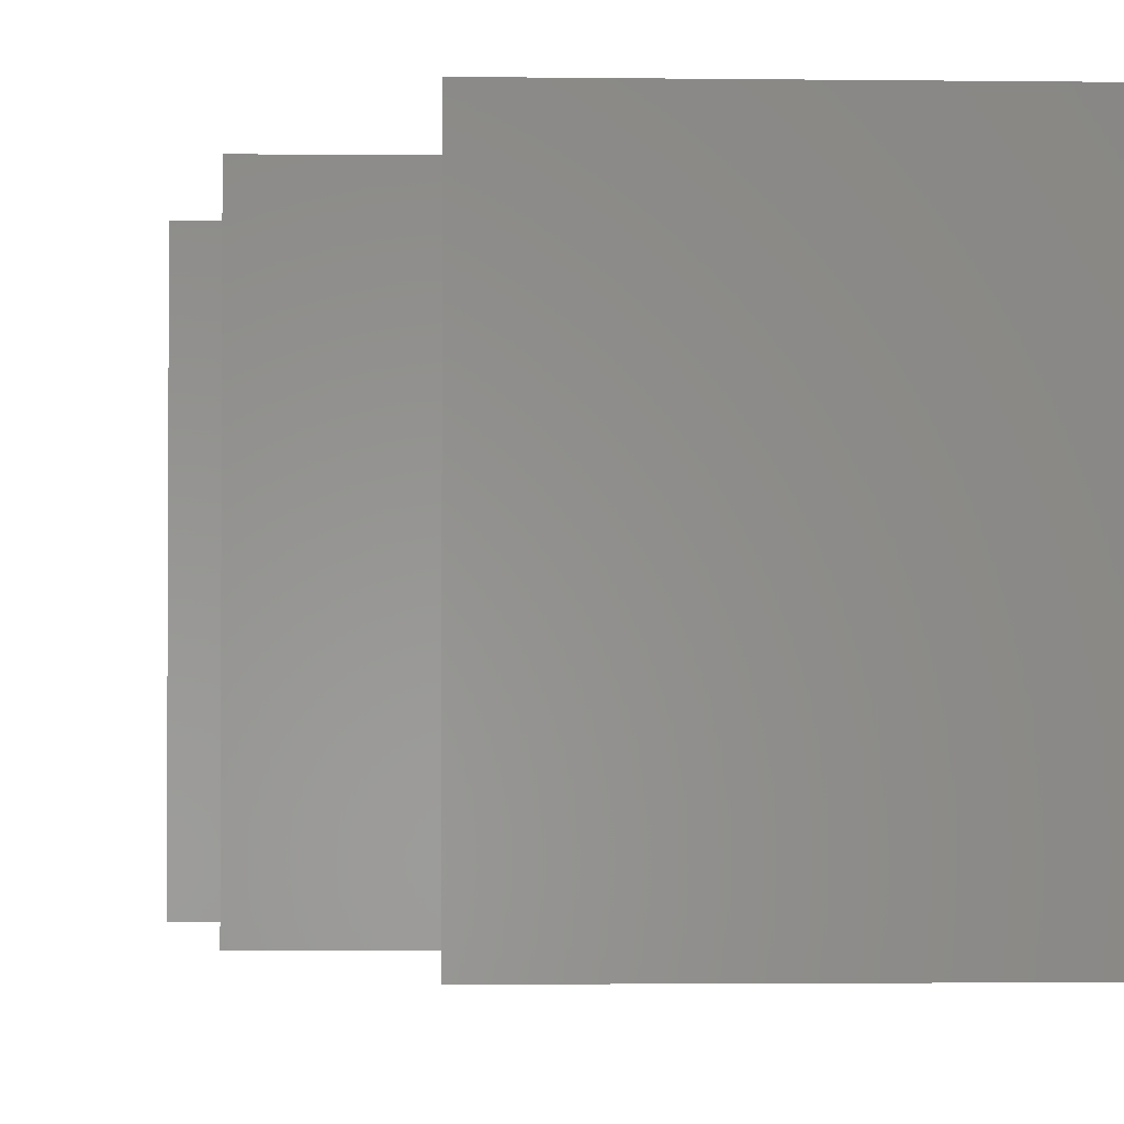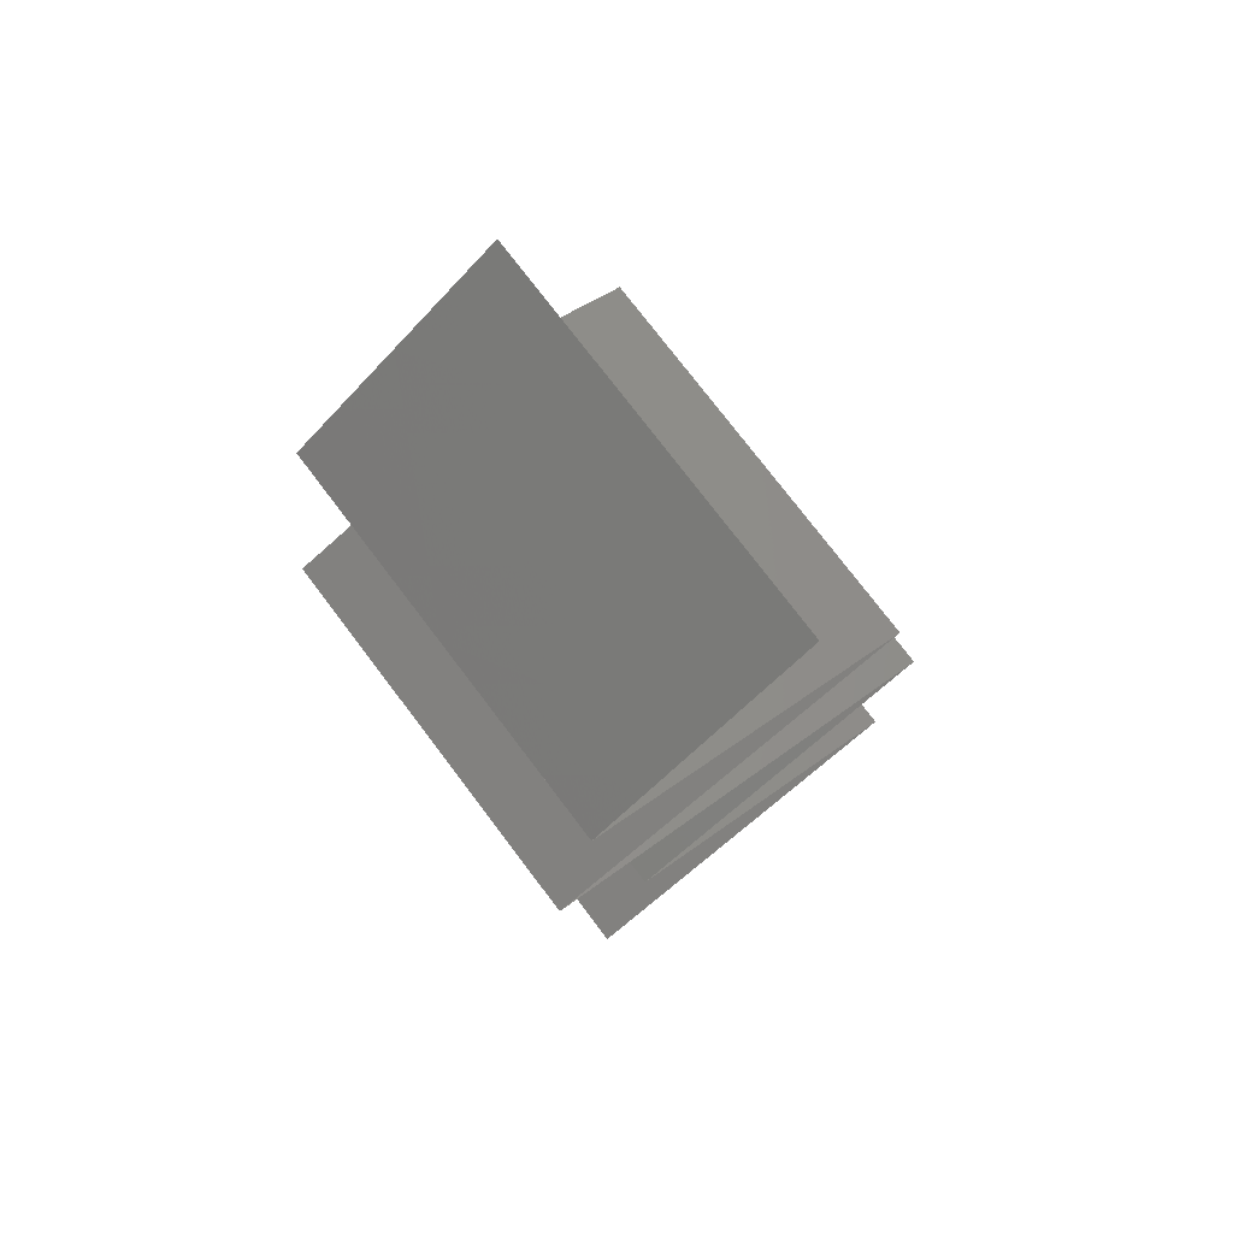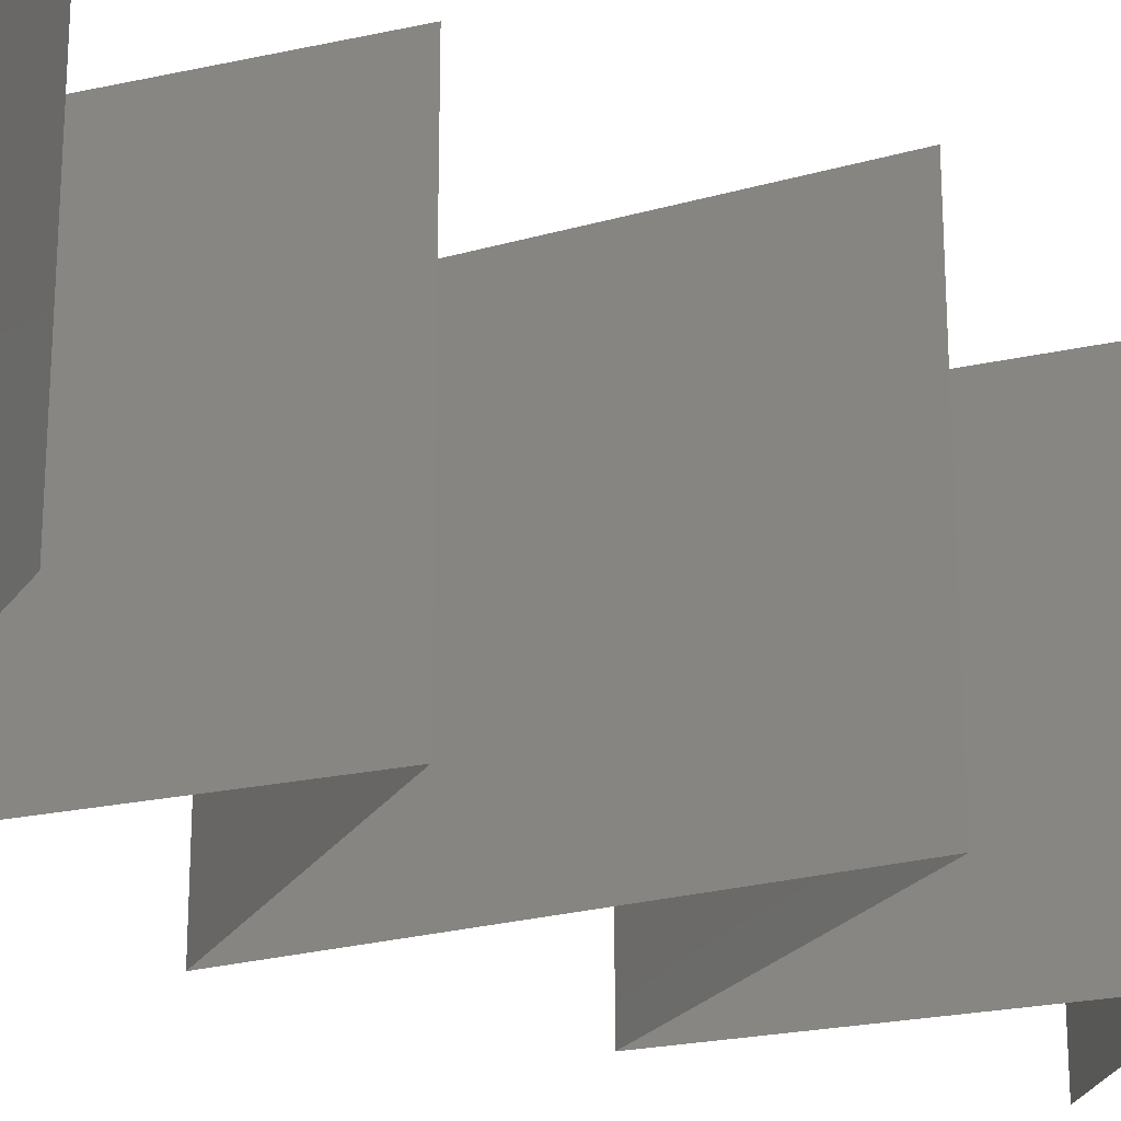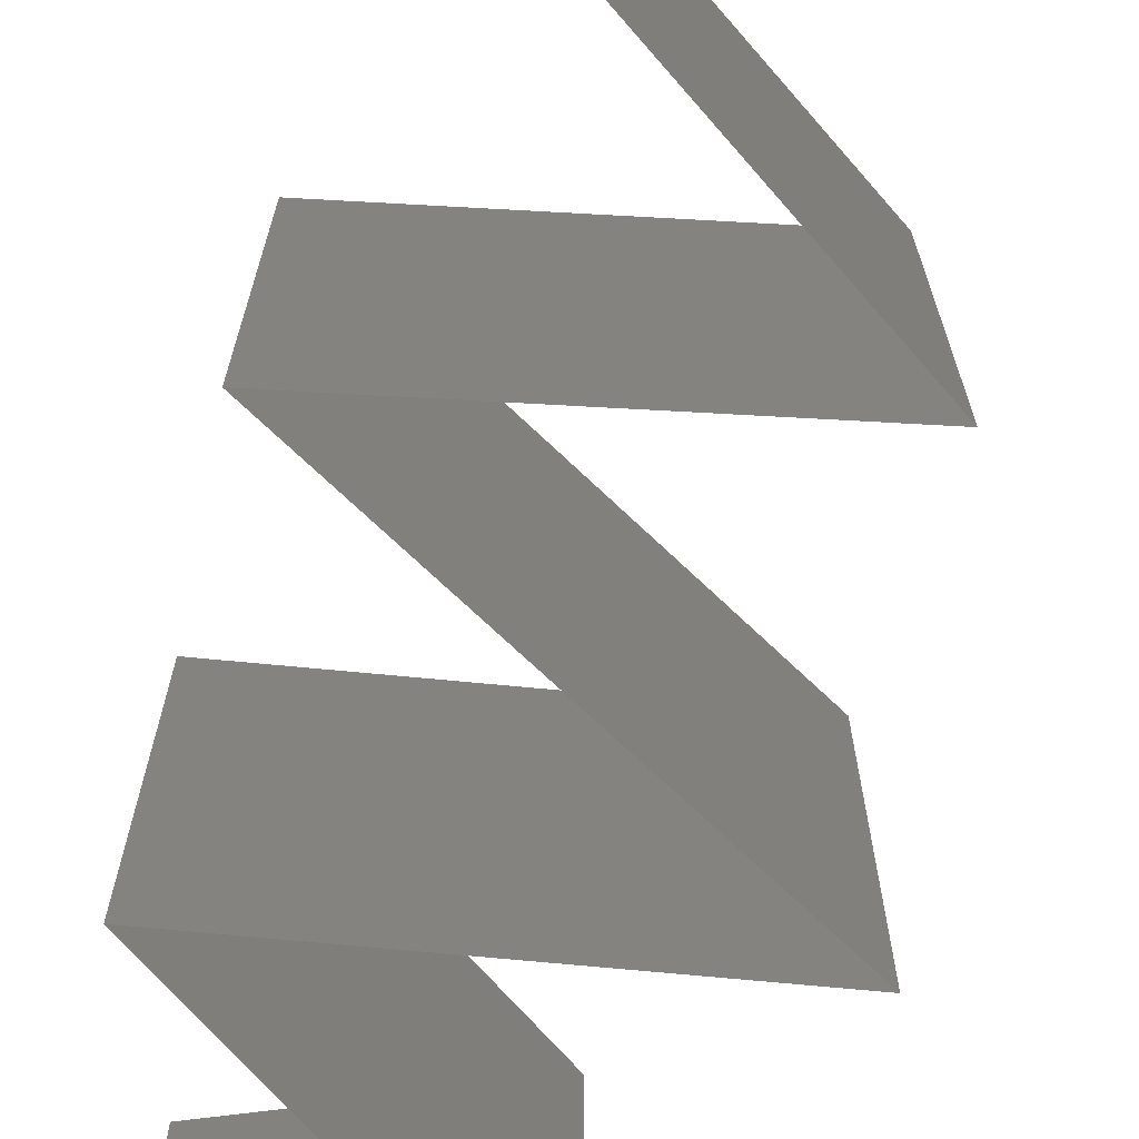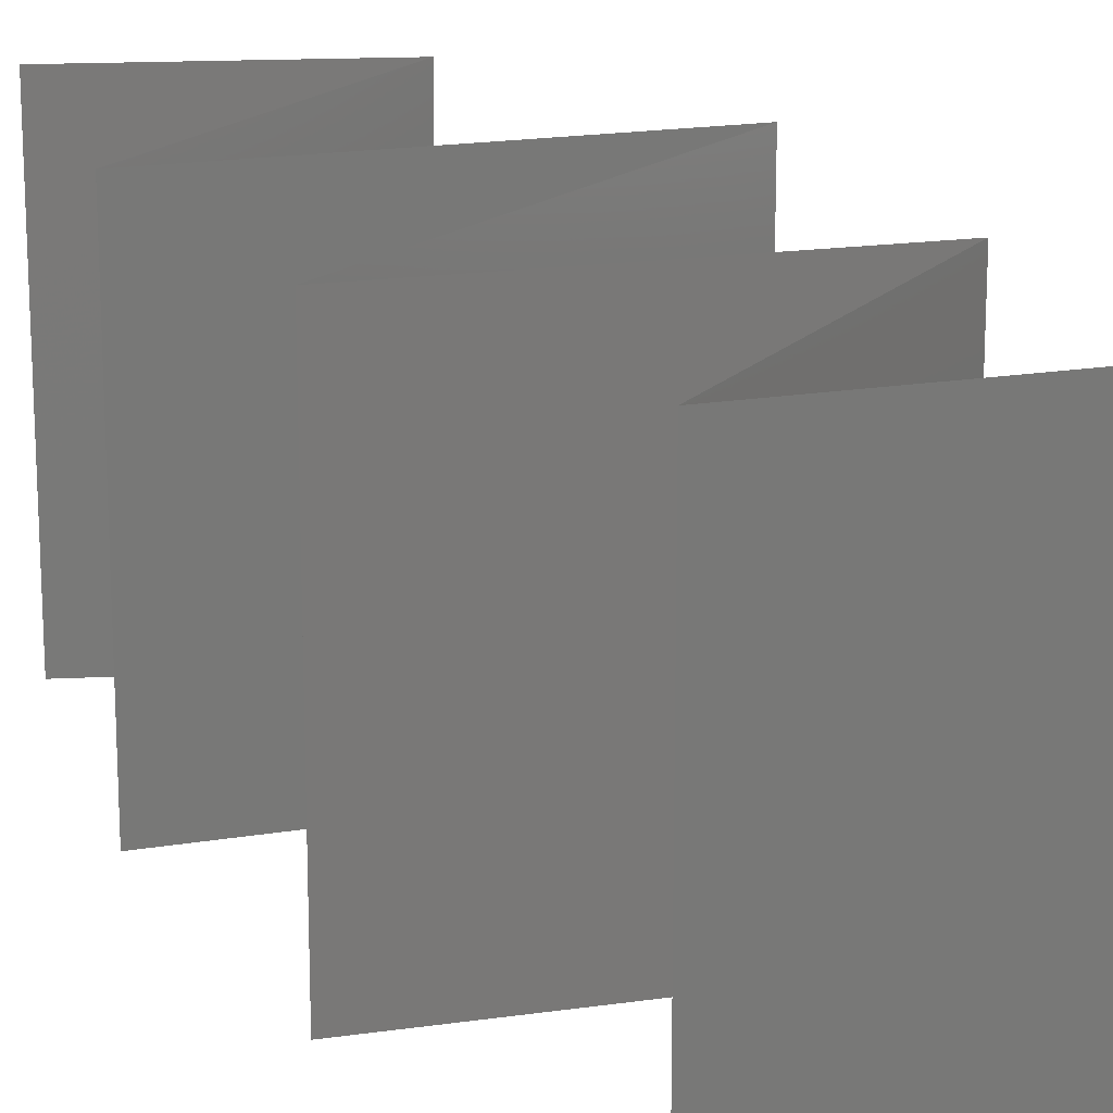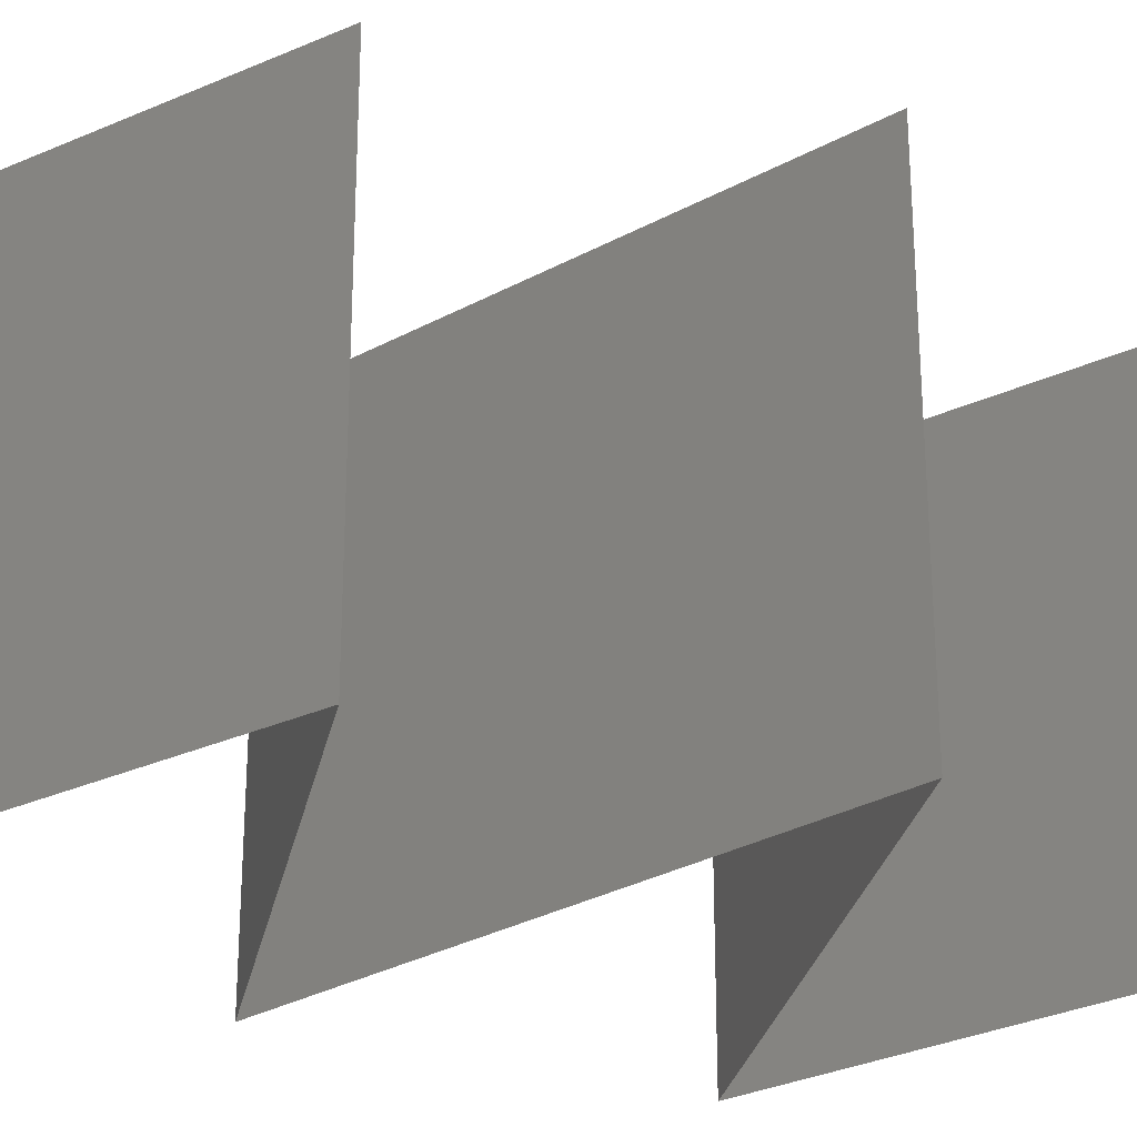
<metadata>
{"format":"stl","ext":"stl","renderer":"f3d","projection":"perspective","resolution":1024,"background":"white","views":[{"elev":-2.1,"azim":-23.3,"up":"+Z"},{"elev":76.2,"azim":142.8,"up":"+Y"},{"elev":-22.9,"azim":43.9,"up":"+Z"},{"elev":-71.9,"azim":-25.8,"up":"+Z"},{"elev":18.2,"azim":-38.4,"up":"+Z"},{"elev":-30.9,"azim":55.7,"up":"+Z"}]}
</metadata>
<code>
# stl→obj: 62 verts, 90 faces
v 0.0382 0.05178 0
v 0.04352 0.04833 0.01
v 0.03288 0.05523 0.01
v 0.0382 0.05178 0.02
v 0.03288 0.05523 0
v 0.03288 0.05523 0.02
v 0.04352 0.04833 0
v 0.04352 0.04833 0.02
v 0.02693 0.04142 0.02
v 0.03523 0.04488 0.02
v 0.0339 0.04432 0.01226
v 0.02693 0.04142 0.01
v 0.03779 0.04594 0.006541
v 0.03523 0.04488 0
v 0.03922 0.04654 0.01479
v 0.02693 0.04142 0
v 0.03216 0.0436 0.00576
v 0.0455 0.03452 0.01
v 0.0455 0.03452 0.02
v 0.03899 0.03694 0.01287
v 0.03621 0.03797 0
v 0.03396 0.03881 0.007524
v 0.03621 0.03797 0.02
v 0.0455 0.03452 0
v 0.04034 0.03644 0.00555
v 0.03241 0.03939 0.01414
v 0.0371 0.03184 0.01144
v 0.0347 0.03107 0.02
v 0.0347 0.03107 0
v 0.02391 0.02762 0
v 0.03089 0.02985 0.006878
v 0.03998 0.03276 0.005173
v 0.02391 0.02762 0.01
v 0.02391 0.02762 0.02
v 0.0301 0.0296 0.01366
v 0.04046 0.02071 0.02
v 0.03218 0.02416 0.02
v 0.03349 0.02362 0.01225
v 0.04046 0.02071 0.01
v 0.02962 0.02523 0.006531
v 0.03218 0.02416 0
v 0.0282 0.02583 0.01481
v 0.04046 0.02071 0
v 0.03524 0.02289 0.005757
v 0.02439 0.01381 0.02
v 0.03242 0.01726 0.02
v 0.03134 0.0168 0.01221
v 0.02439 0.01381 0.01
v 0.03494 0.01834 0.006424
v 0.03631 0.01893 0.01493
v 0.02439 0.01381 0
v 0.0295 0.016 0.005726
v 0.03242 0.01726 0
v 0.0309 0.01139 0.007131
v 0.04296 0.006904 0.02
v 0.03367 0.01036 0.02
v 0.03593 0.009518 0.01248
v 0.04296 0.006904 0.01
v 0.03367 0.01036 0
v 0.02955 0.01189 0.01445
v 0.04296 0.006904 0
v 0.03748 0.00894 0.005863
f 1 2 3
f 2 4 3
f 1 3 5
f 3 4 6
f 2 1 7
f 4 2 8
f 9 10 11
f 12 9 11
f 2 7 13
f 7 14 13
f 8 2 15
f 16 12 17
f 10 8 15
f 14 16 17
f 13 11 15
f 2 13 15
f 17 11 13
f 17 12 11
f 11 10 15
f 14 17 13
f 18 19 20
f 16 21 22
f 12 16 22
f 19 23 20
f 24 18 25
f 21 24 25
f 9 12 26
f 23 9 26
f 18 20 25
f 26 12 22
f 20 22 25
f 26 22 20
f 22 21 25
f 23 26 20
f 19 18 27
f 28 19 27
f 29 30 31
f 24 29 32
f 30 33 31
f 34 28 35
f 18 24 32
f 33 34 35
f 31 27 32
f 29 31 32
f 35 27 31
f 35 28 27
f 27 18 32
f 33 35 31
f 36 37 38
f 39 36 38
f 33 30 40
f 30 41 40
f 34 33 42
f 43 39 44
f 37 34 42
f 41 43 44
f 40 38 42
f 33 40 42
f 44 38 40
f 44 39 38
f 38 37 42
f 41 44 40
f 45 46 47
f 48 45 47
f 39 43 49
f 36 39 50
f 51 48 52
f 43 53 49
f 49 47 50
f 46 36 50
f 53 51 52
f 39 49 50
f 52 47 49
f 52 48 47
f 47 46 50
f 53 52 49
f 48 51 54
f 55 56 57
f 58 55 57
f 51 59 54
f 45 48 60
f 56 45 60
f 61 58 62
f 59 61 62
f 48 54 60
f 62 58 57
f 54 57 60
f 62 57 54
f 57 56 60
f 59 62 54

</code>
